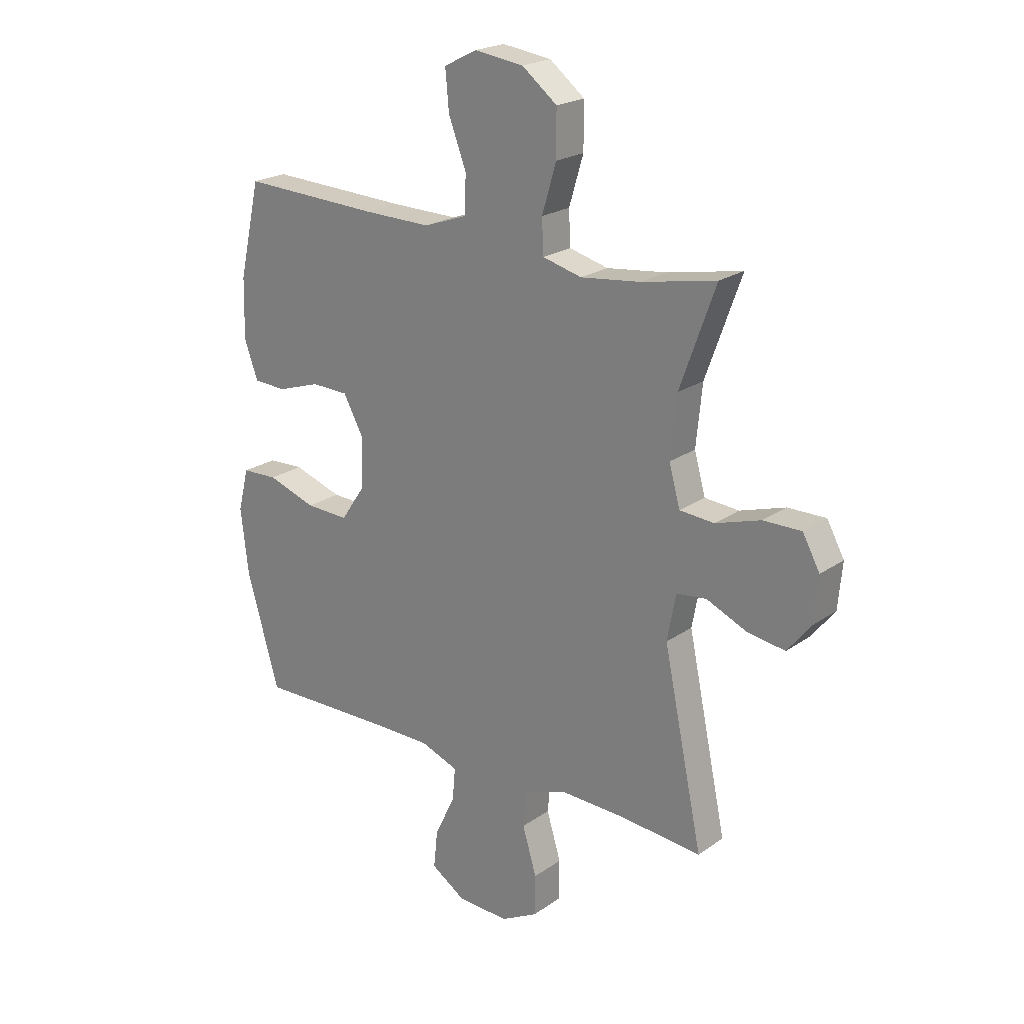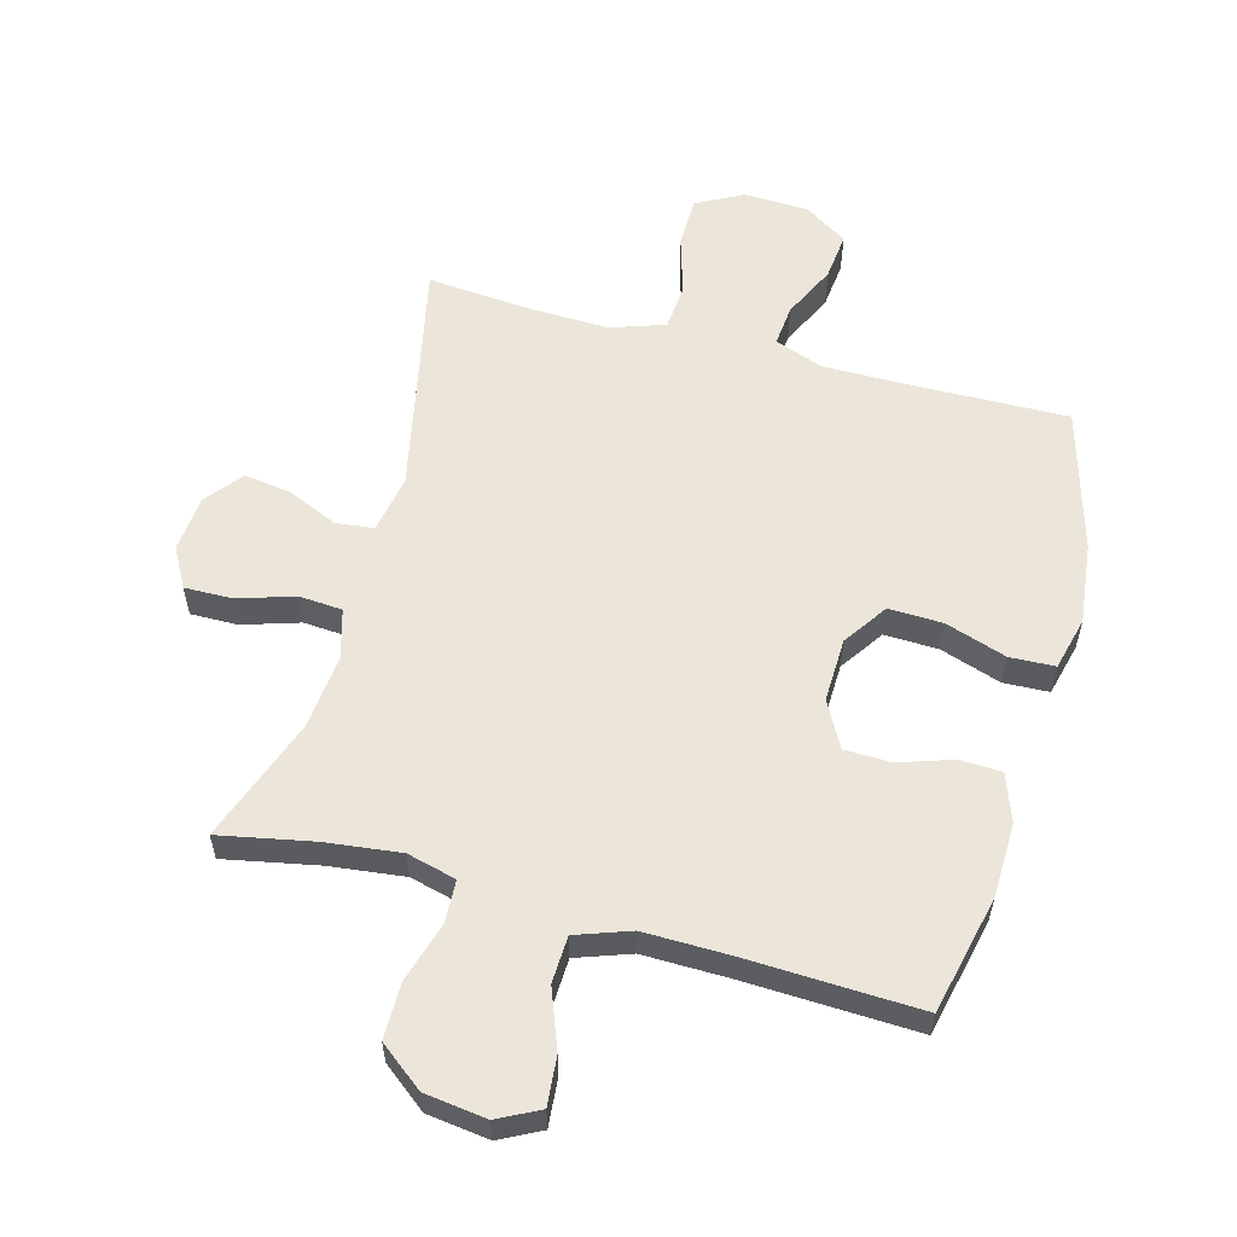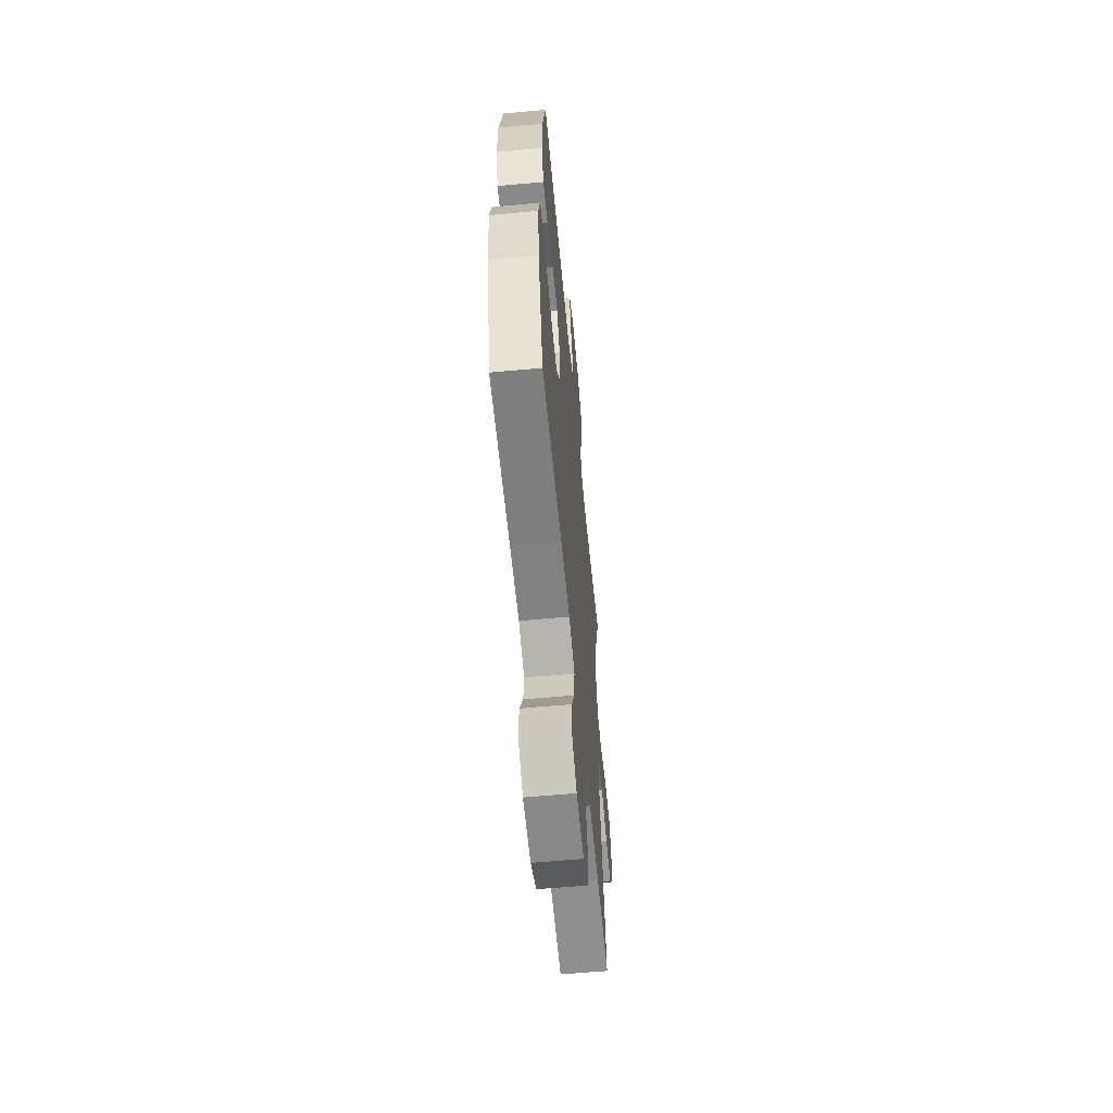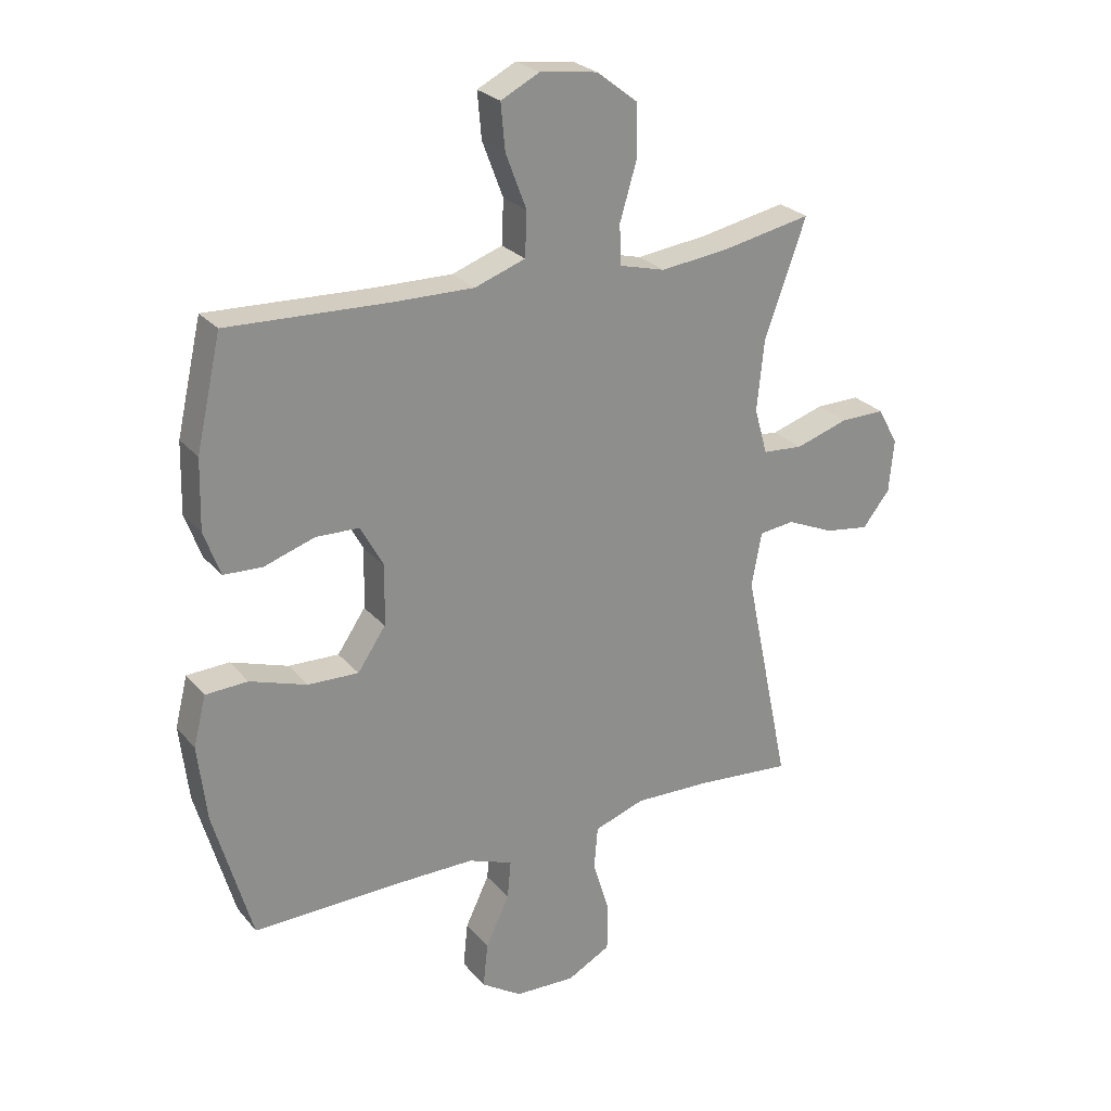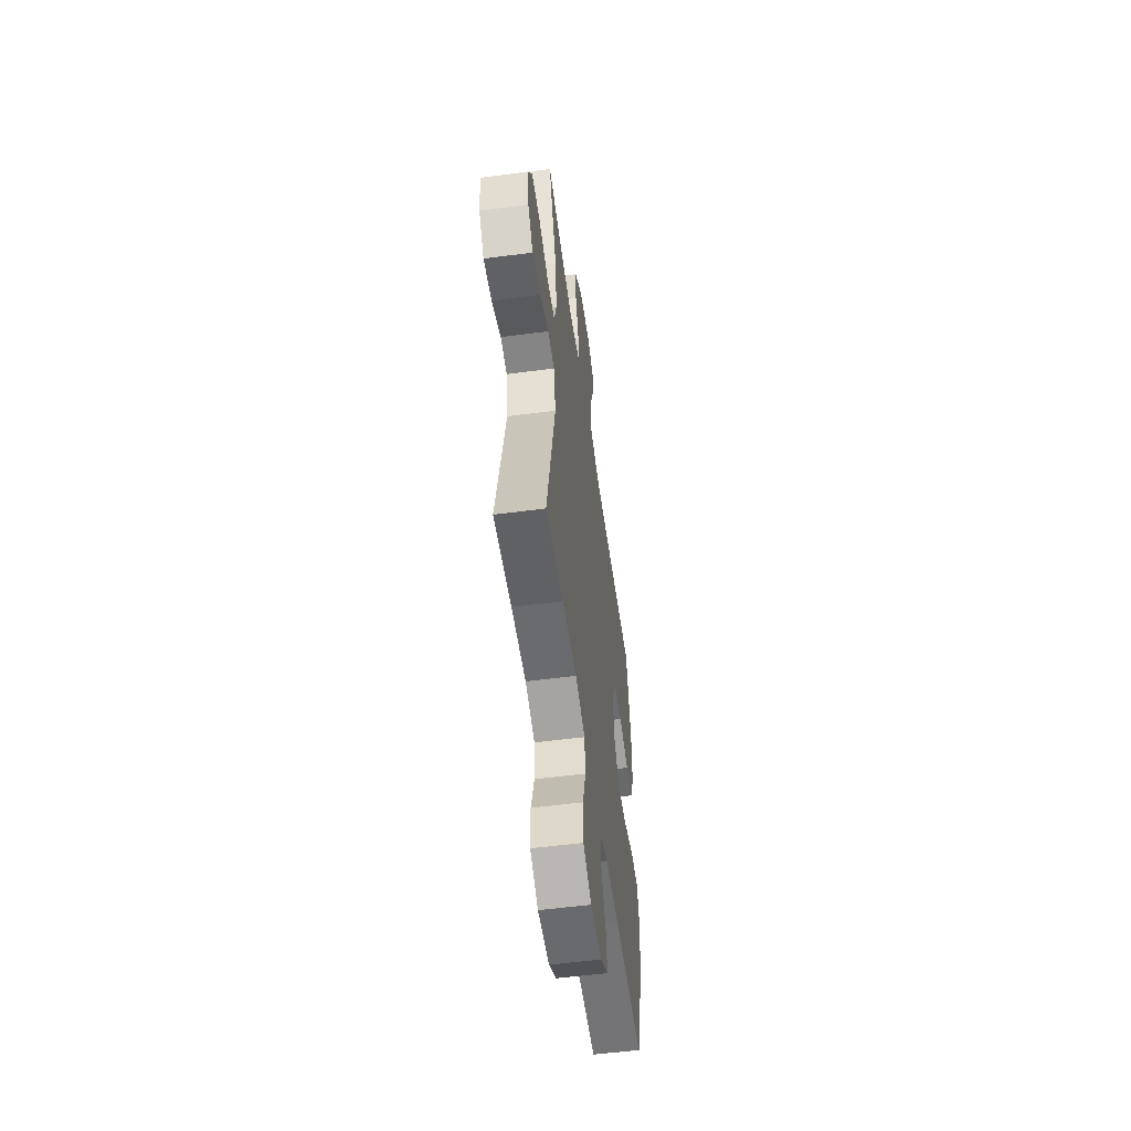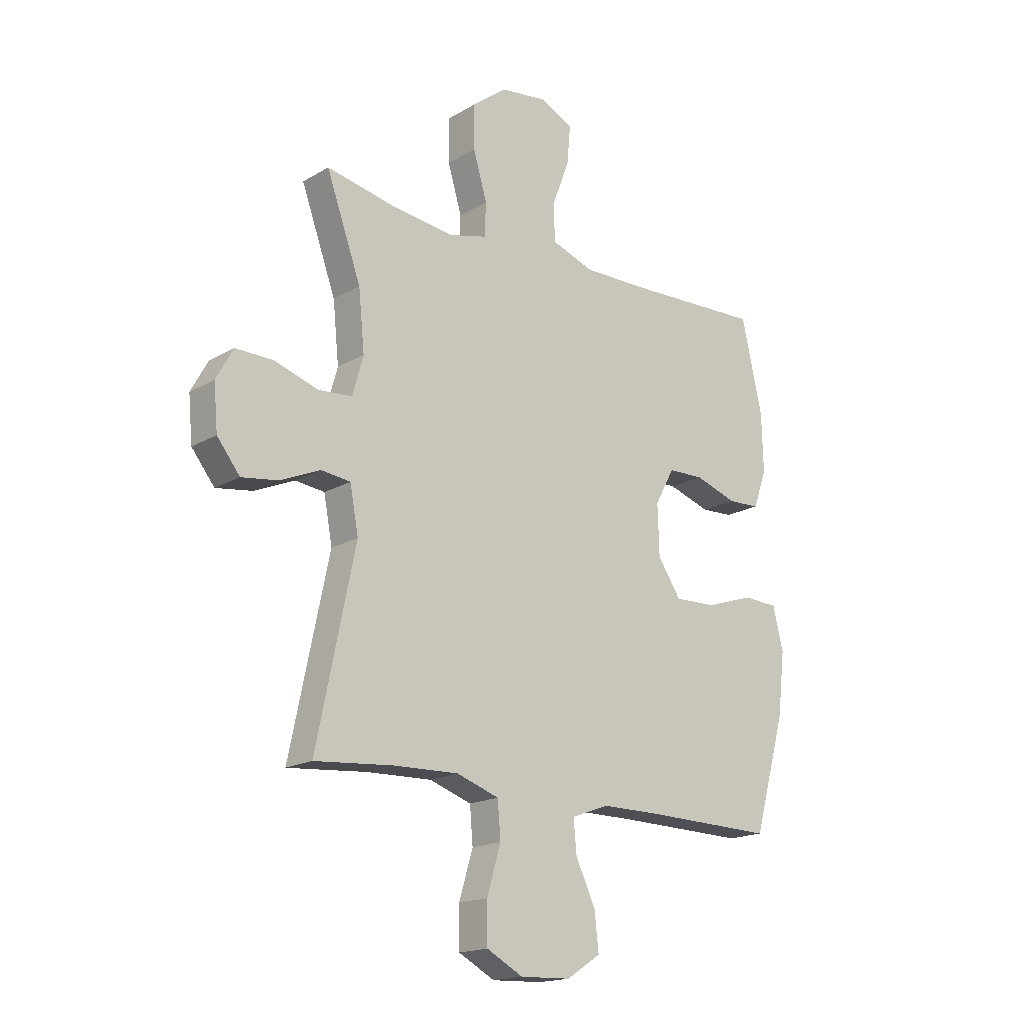
<metadata>
{"format":"obj","ext":"obj","renderer":"f3d","projection":"perspective","resolution":1024,"background":"white","views":[{"elev":21.8,"azim":-140.4,"up":"+Z"},{"elev":57.5,"azim":15.2,"up":"+Y"},{"elev":-60.5,"azim":95.4,"up":"+Z"},{"elev":25.6,"azim":149.6,"up":"+Z"},{"elev":-55.2,"azim":-82.1,"up":"+Z"},{"elev":-17.6,"azim":-41.2,"up":"+Z"}]}
</metadata>
<code>
v 0.5 0.07 -0.5
v 0.239 0.07 -0.495
v 0.118 0.07 -0.495
v 0.043 0.07 -0.523
v 0.049 0.07 -0.588
v 0.089 0.07 -0.672
v 0.097 0.07 -0.747
v 0.029 0.07 -0.791
v -0.073 0.07 -0.795
v -0.146 0.07 -0.756
v -0.147 0.07 -0.676
v -0.119 0.07 -0.583
v -0.125 0.07 -0.511
v -0.21 0.07 -0.482
v -0.34 0.07 -0.486
v -0.5 0.07 -0.5
v -0.422 0.07 -0.128
v -0.439 0.07 -0.037
v -0.498 0.07 -0.03
v -0.578 0.07 -0.065
v -0.652 0.07 -0.076
v -0.698 0.07 -0.018
v -0.706 0.07 0.071
v -0.672 0.07 0.133
v -0.597 0.07 0.132
v -0.508 0.07 0.104
v -0.44 0.07 0.109
v -0.418 0.07 0.187
v -0.43 0.07 0.306
v -0.5 0.07 0.5
v -0.353 0.07 0.471
v -0.235 0.07 0.457
v -0.158 0.07 0.477
v -0.155 0.07 0.544
v -0.183 0.07 0.638
v -0.183 0.07 0.726
v -0.114 0.07 0.78
v -0.017 0.07 0.793
v 0.048 0.07 0.76
v 0.041 0.07 0.683
v 0.006 0.07 0.591
v 0.009 0.07 0.517
v 0.094 0.07 0.487
v 0.227 0.07 0.489
v 0.5 0.07 0.5
v 0.542 0.07 0.315
v 0.545 0.07 0.198
v 0.518 0.07 0.123
v 0.453 0.07 0.12
v 0.368 0.07 0.148
v 0.295 0.07 0.146
v 0.256 0.07 0.074
v 0.259 0.07 -0.027
v 0.306 0.07 -0.096
v 0.391 0.07 -0.093
v 0.487 0.07 -0.061
v 0.558 0.07 -0.064
v 0.579 0.07 -0.148
v 0.564 0.07 -0.276
v 0.5 0 -0.5
v 0.239 0 -0.495
v 0.118 0 -0.495
v 0.043 0 -0.523
v 0.049 0 -0.588
v 0.089 0 -0.672
v 0.097 0 -0.747
v 0.029 0 -0.791
v -0.073 0 -0.795
v -0.146 0 -0.756
v -0.147 0 -0.676
v -0.119 0 -0.583
v -0.125 0 -0.511
v -0.21 0 -0.482
v -0.34 0 -0.486
v -0.5 0 -0.5
v -0.422 0 -0.128
v -0.439 0 -0.037
v -0.498 0 -0.03
v -0.578 0 -0.065
v -0.652 0 -0.076
v -0.698 0 -0.018
v -0.706 0 0.071
v -0.672 0 0.133
v -0.597 0 0.132
v -0.508 0 0.104
v -0.44 0 0.109
v -0.418 0 0.187
v -0.43 0 0.306
v -0.5 0 0.5
v -0.353 0 0.471
v -0.235 0 0.457
v -0.158 0 0.477
v -0.155 0 0.544
v -0.183 0 0.638
v -0.183 0 0.726
v -0.114 0 0.78
v -0.017 0 0.793
v 0.048 0 0.76
v 0.041 0 0.683
v 0.006 0 0.591
v 0.009 0 0.517
v 0.094 0 0.487
v 0.227 0 0.489
v 0.5 0 0.5
v 0.542 0 0.315
v 0.545 0 0.198
v 0.518 0 0.123
v 0.453 0 0.12
v 0.368 0 0.148
v 0.295 0 0.146
v 0.256 0 0.074
v 0.259 0 -0.027
v 0.306 0 -0.096
v 0.391 0 -0.093
v 0.487 0 -0.061
v 0.558 0 -0.064
v 0.579 0 -0.148
v 0.564 0 -0.276
f 58 59 1 2
f 55 56 57 58
f 54 55 58 2
f 53 54 2 3
f 52 53 3 4
f 47 48 49 50
f 47 50 51
f 44 45 46 47
f 43 44 47 51
f 42 43 51 52
f 38 39 40 41
f 38 41 42
f 37 38 42
f 34 35 36 37
f 33 34 37 42
f 32 33 42 52
f 29 30 31
f 28 29 31 32
f 27 28 32 52
f 23 24 25 26
f 19 20 21 22
f 19 22 23 26
f 15 16 17
f 14 15 17 18
f 13 14 18
f 9 10 11 12
f 9 12 13
f 8 9 13
f 5 6 7 8
f 4 5 8 13
f 52 4 13 18
f 26 27 52
f 18 19 26 52
f 61 60 118 117
f 117 116 115 114
f 61 117 114 113
f 62 61 113 112
f 63 62 112 111
f 109 108 107 106
f 110 109 106
f 106 105 104 103
f 110 106 103 102
f 111 110 102 101
f 100 99 98 97
f 101 100 97
f 101 97 96
f 96 95 94 93
f 101 96 93 92
f 111 101 92 91
f 90 89 88
f 91 90 88 87
f 111 91 87 86
f 85 84 83 82
f 81 80 79 78
f 85 82 81 78
f 76 75 74
f 77 76 74 73
f 77 73 72
f 71 70 69 68
f 72 71 68
f 72 68 67
f 67 66 65 64
f 72 67 64 63
f 77 72 63 111
f 111 86 85
f 111 85 78 77
f 1 60 61 2
f 2 61 62 3
f 3 62 63 4
f 4 63 64 5
f 5 64 65 6
f 6 65 66 7
f 7 66 67 8
f 8 67 68 9
f 9 68 69 10
f 10 69 70 11
f 11 70 71 12
f 12 71 72 13
f 13 72 73 14
f 14 73 74 15
f 15 74 75 16
f 16 75 76 17
f 17 76 77 18
f 18 77 78 19
f 19 78 79 20
f 20 79 80 21
f 21 80 81 22
f 22 81 82 23
f 23 82 83 24
f 24 83 84 25
f 25 84 85 26
f 26 85 86 27
f 27 86 87 28
f 28 87 88 29
f 29 88 89 30
f 30 89 90 31
f 31 90 91 32
f 32 91 92 33
f 33 92 93 34
f 34 93 94 35
f 35 94 95 36
f 36 95 96 37
f 37 96 97 38
f 38 97 98 39
f 39 98 99 40
f 40 99 100 41
f 41 100 101 42
f 42 101 102 43
f 43 102 103 44
f 44 103 104 45
f 45 104 105 46
f 46 105 106 47
f 47 106 107 48
f 48 107 108 49
f 49 108 109 50
f 50 109 110 51
f 51 110 111 52
f 52 111 112 53
f 53 112 113 54
f 54 113 114 55
f 55 114 115 56
f 56 115 116 57
f 57 116 117 58
f 58 117 118 59
f 59 118 60 1

</code>
